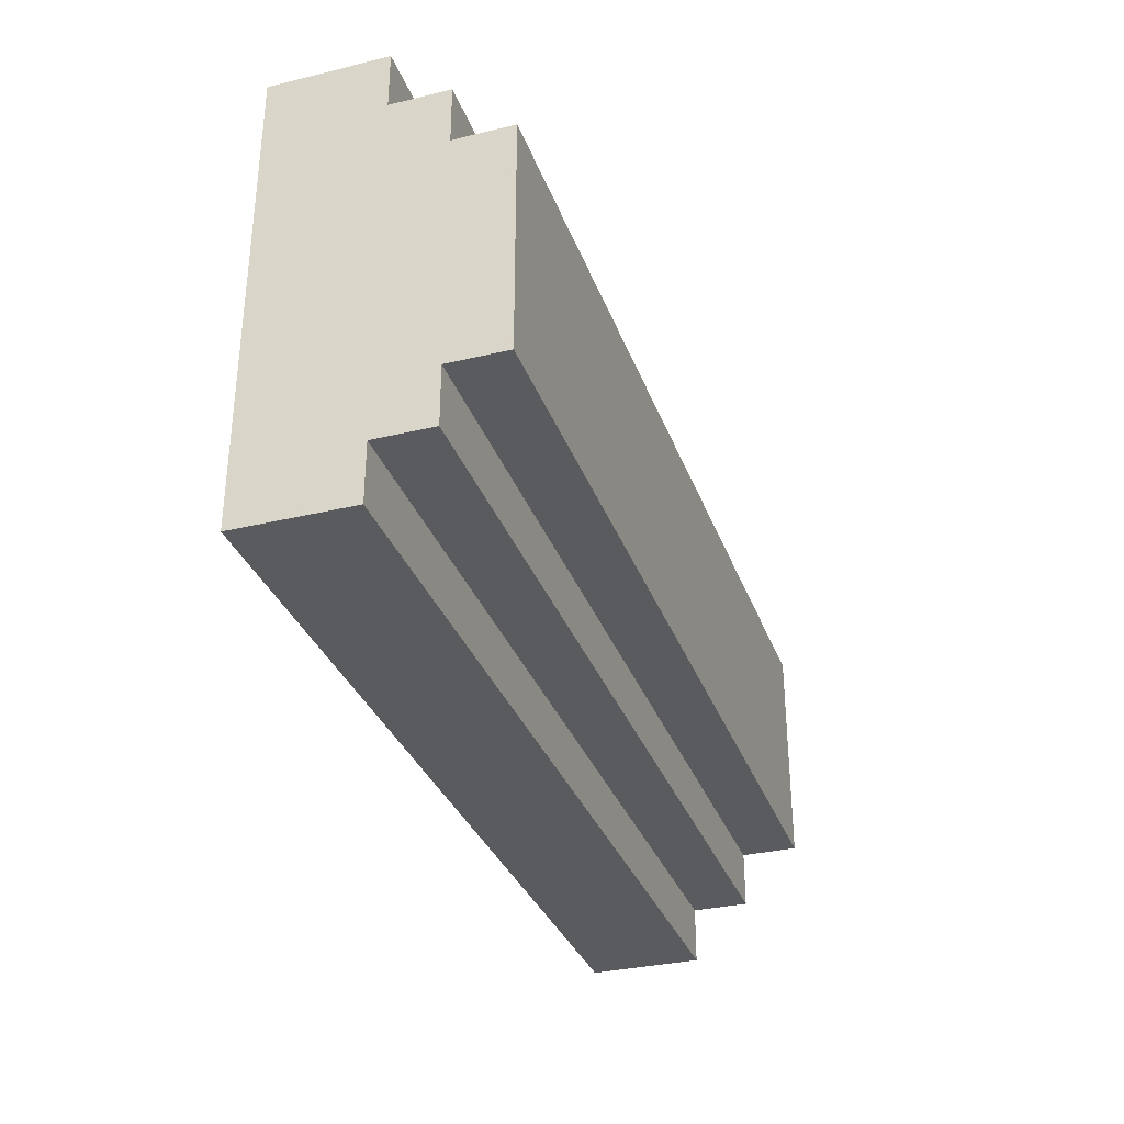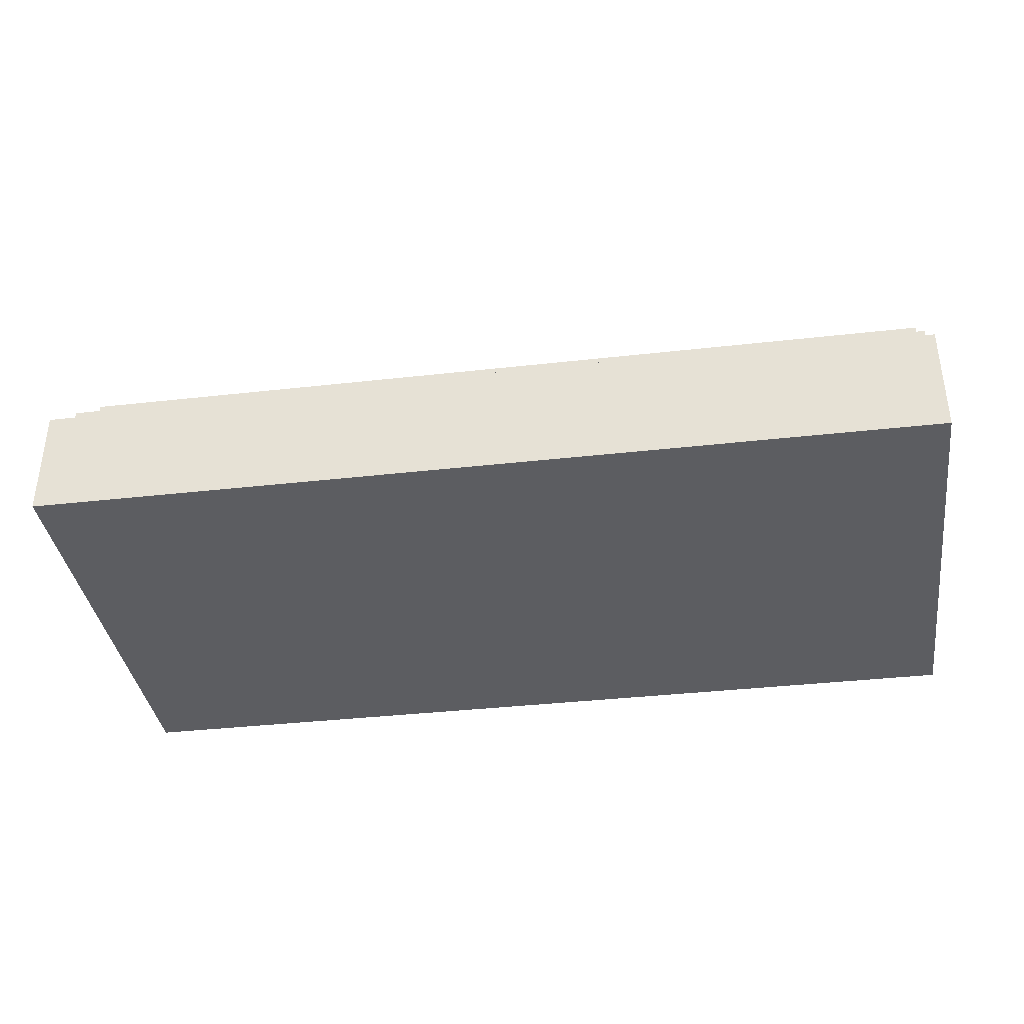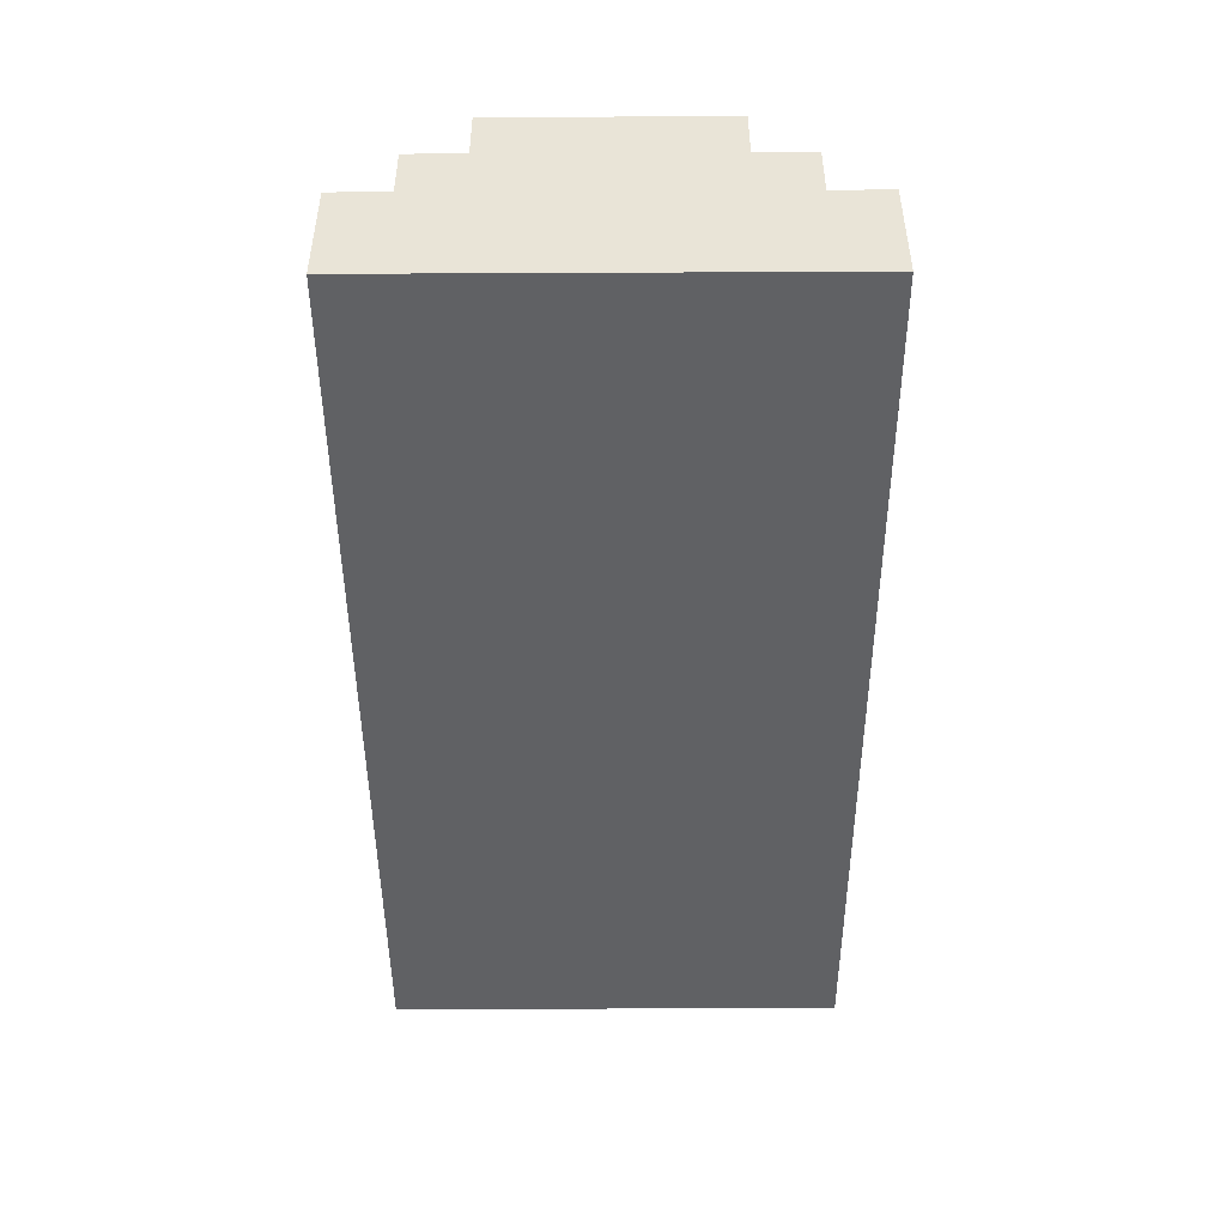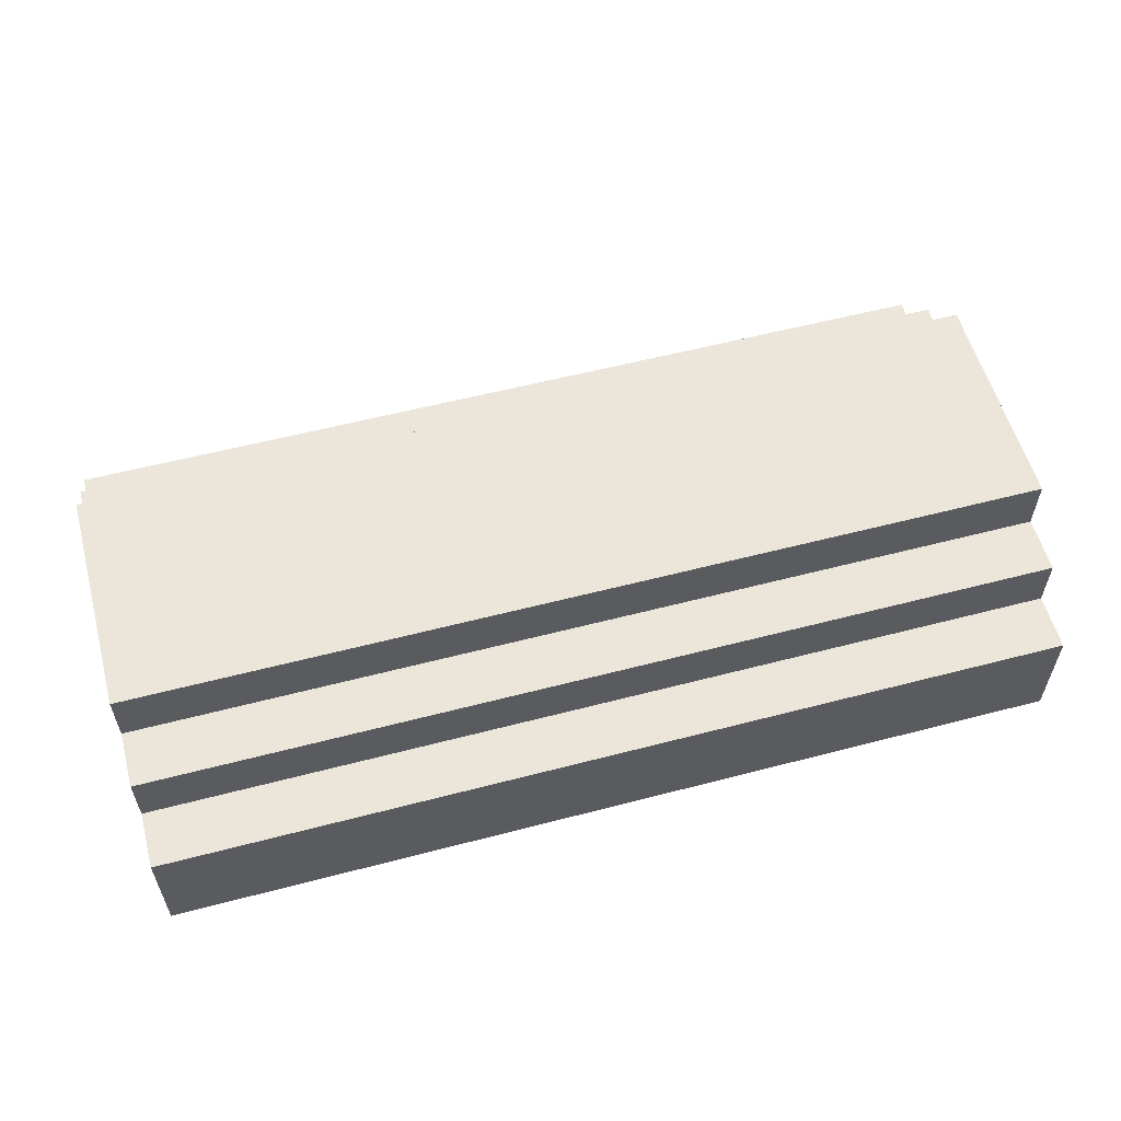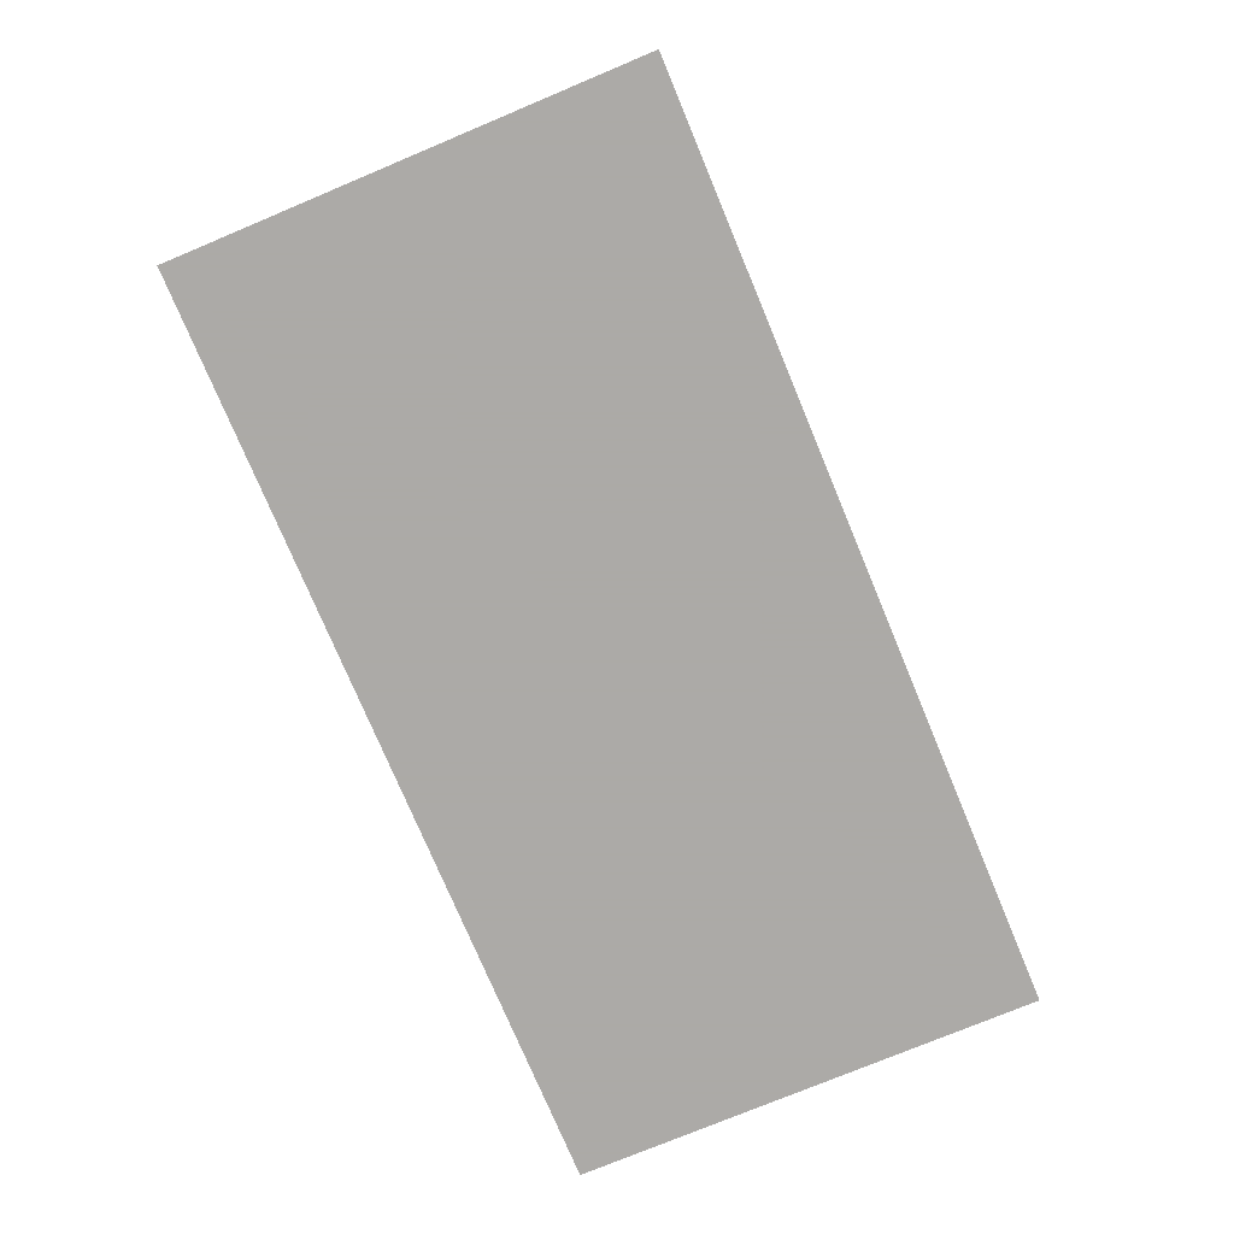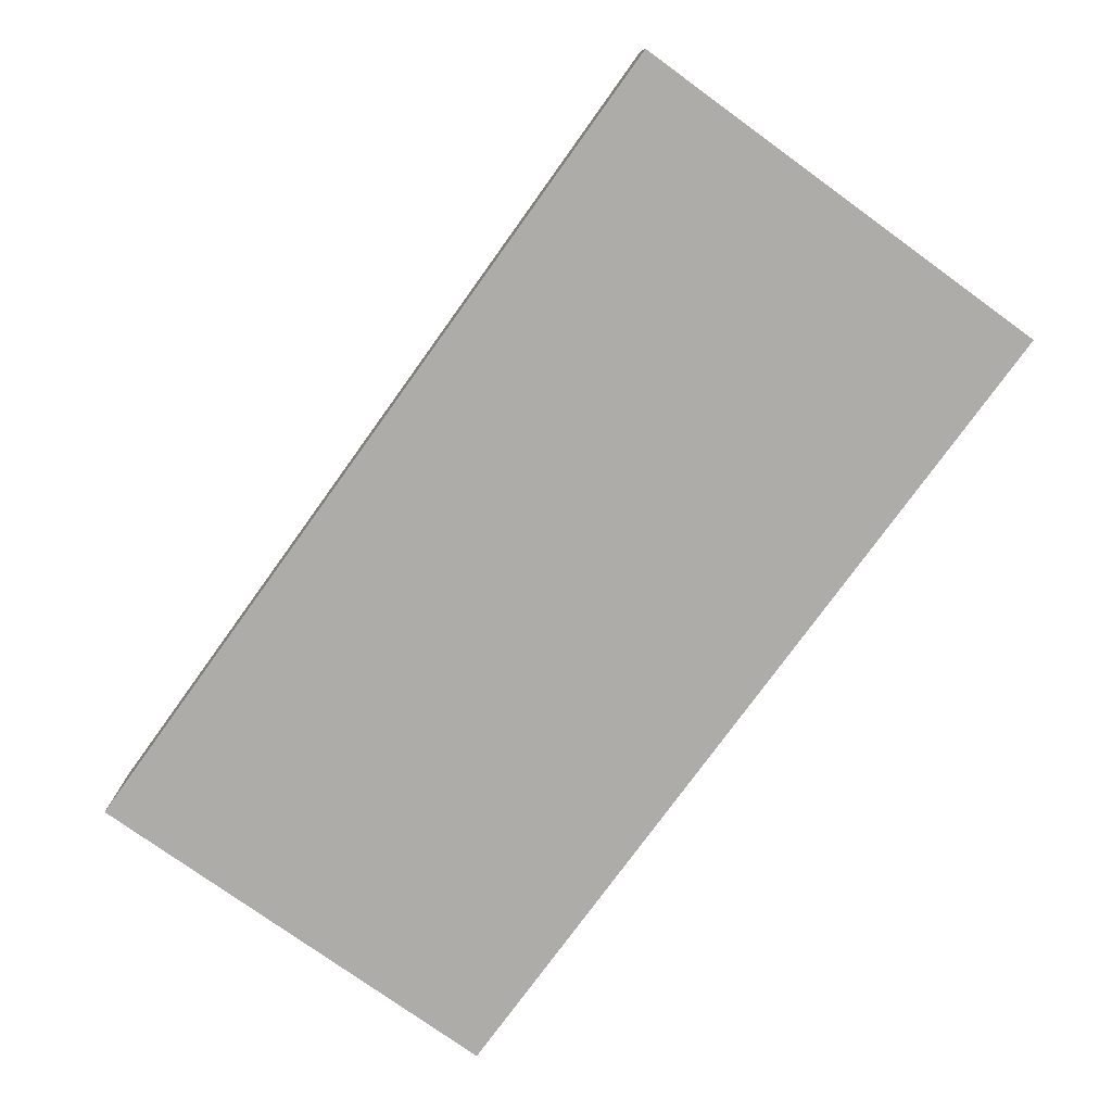
<metadata>
{"format":"obj","ext":"obj","renderer":"f3d","projection":"perspective","resolution":1024,"background":"white","views":[{"elev":-32.7,"azim":108.4,"up":"+Z"},{"elev":-37.1,"azim":-171.7,"up":"+Y"},{"elev":-47.0,"azim":-89.7,"up":"+Y"},{"elev":57.1,"azim":164.8,"up":"+Y"},{"elev":-76.0,"azim":112.7,"up":"+Y"},{"elev":-76.8,"azim":54.2,"up":"+Y"}]}
</metadata>
<code>
o SL_Metal
v -8 -0.3333 4
v -8 -2.333 -4
v -8 -2.333 4
v -8 -0.3333 3
v -8 -0.3333 -3
v -8 -0.3333 -4
v -8 0.6667 3
v -8 0.6667 2
v -8 0.6667 -2
v -8 0.6667 -3
v -8 1.667 2
v -8 1.667 -2
v 8 -2.333 4
v 8 -2.333 -4
v 8 -0.3333 4
v 8 -0.3333 3
v 8 -0.3333 -3
v 8 -0.3333 -4
v 8 0.6667 3
v 8 0.6667 2
v 8 0.6667 -2
v 8 0.6667 -3
v 8 1.667 2
v 8 1.667 -2
v 8 -2.333 4
v -8 -0.3333 4
v -8 -2.333 4
v 8 -0.3333 4
v 8 -0.3333 3
v -8 0.6667 3
v -8 -0.3333 3
v 8 0.6667 3
v 8 0.6667 2
v -8 1.667 2
v -8 0.6667 2
v 8 1.667 2
v -8 0.6667 -2
v -8 1.667 -2
v 8 0.6667 -2
v 8 1.667 -2
v -8 -0.3333 -3
v -8 0.6667 -3
v 8 -0.3333 -3
v 8 0.6667 -3
v -8 -2.333 -4
v -8 -0.3333 -4
v 8 -2.333 -4
v 8 -0.3333 -4
v -8 -2.333 -4
v 8 -2.333 4
v -8 -2.333 4
v 8 -2.333 -4
v -8 -0.3333 4
v 8 -0.3333 4
v -8 -0.3333 3
v 8 -0.3333 3
v -8 -0.3333 -3
v 8 -0.3333 -3
v -8 -0.3333 -4
v 8 -0.3333 -4
v -8 0.6667 3
v 8 0.6667 3
v -8 0.6667 2
v 8 0.6667 2
v -8 0.6667 -2
v 8 0.6667 -2
v -8 0.6667 -3
v 8 0.6667 -3
v -8 1.667 2
v 8 1.667 2
v -8 1.667 -2
v 8 1.667 -2
f 1 2 3
f 2 1 4
f 5 2 4
f 6 2 5
f 7 5 4
f 8 5 7
f 9 5 8
f 10 5 9
f 11 9 8
f 12 9 11
f 13 14 15
f 15 14 16
f 16 14 17
f 17 14 18
f 16 17 19
f 19 17 20
f 20 17 21
f 21 17 22
f 20 21 23
f 23 21 24
f 25 26 27
f 28 26 25
f 29 30 31
f 32 30 29
f 33 34 35
f 36 34 33
f 37 38 39
f 39 38 40
f 41 42 43
f 43 42 44
f 45 46 47
f 47 46 48
f 49 50 51
f 52 50 49
f 53 54 55
f 55 54 56
f 57 58 59
f 59 58 60
f 61 62 63
f 63 62 64
f 65 66 67
f 67 66 68
f 69 70 71
f 71 70 72

</code>
